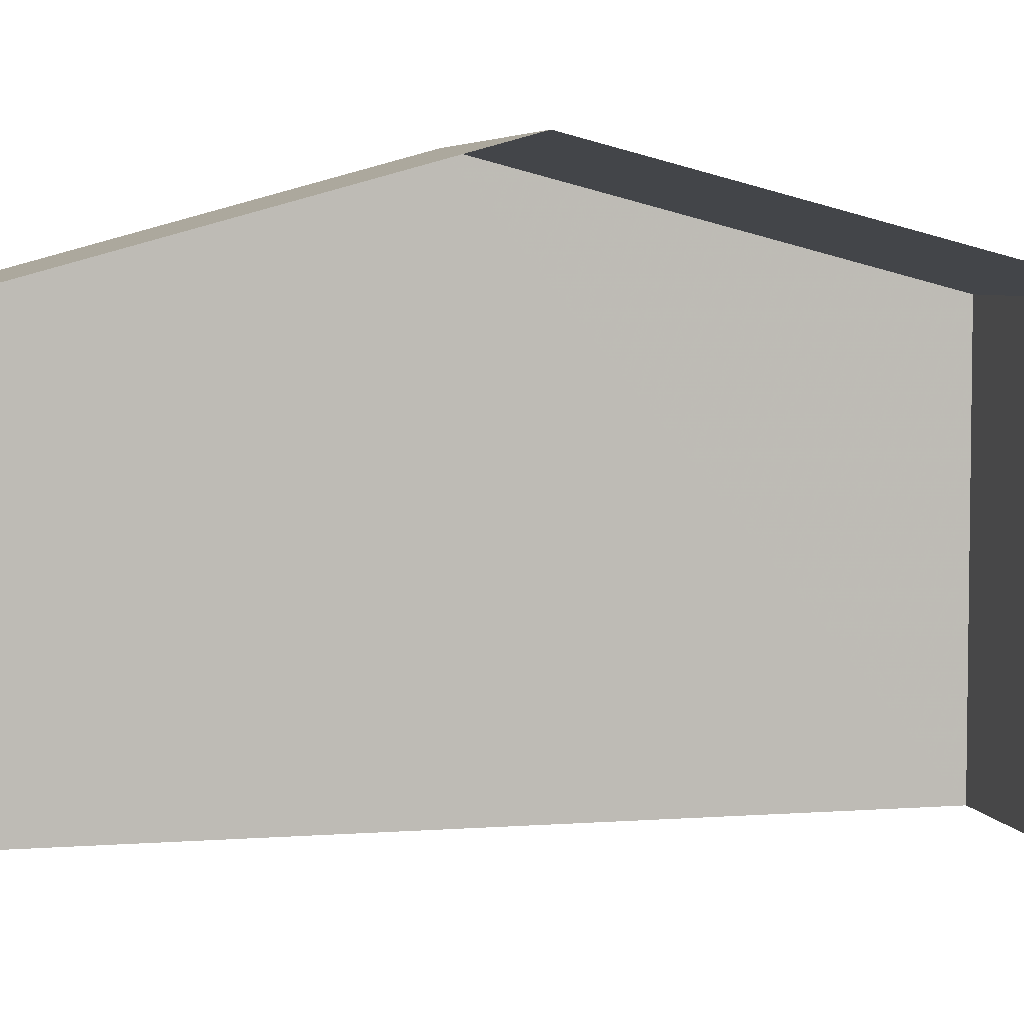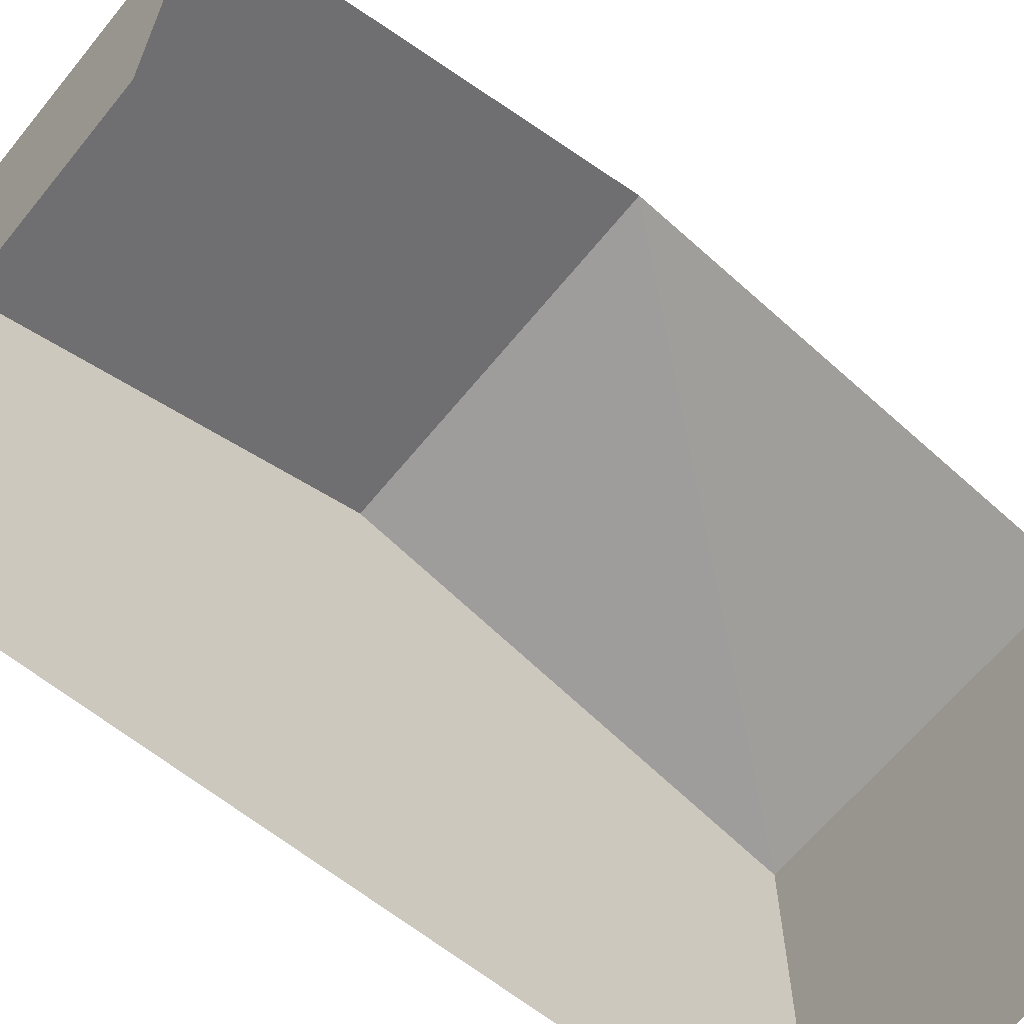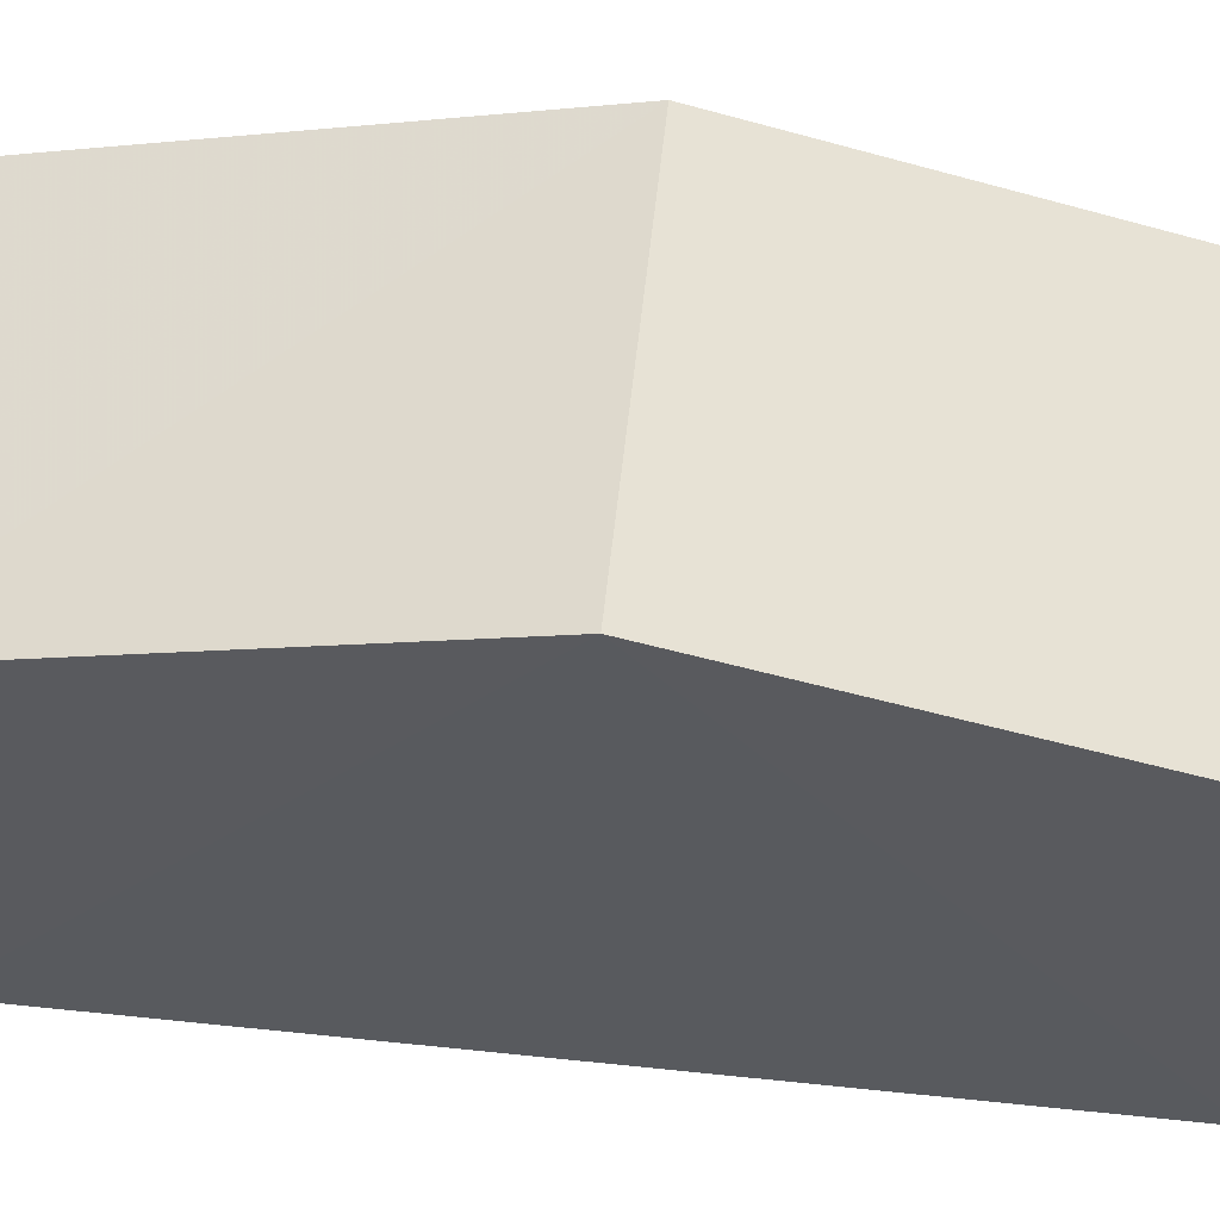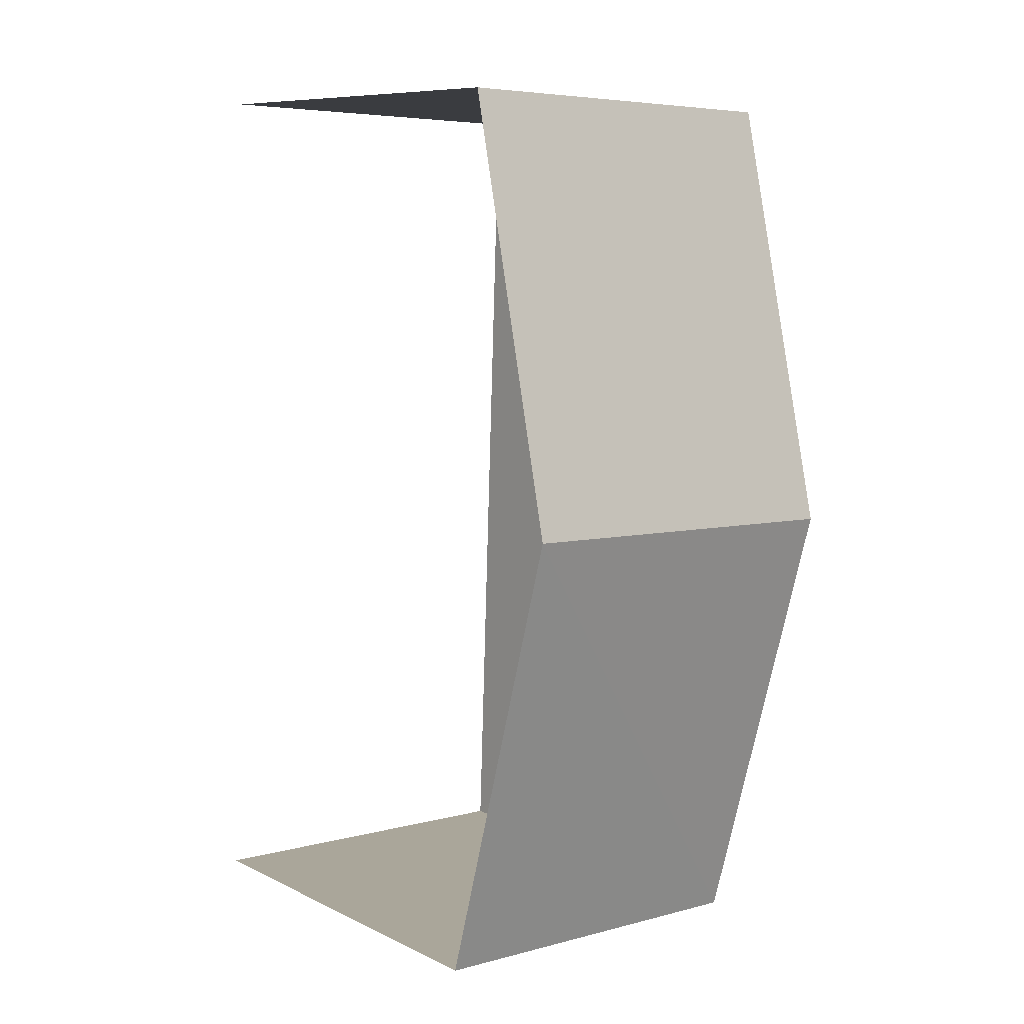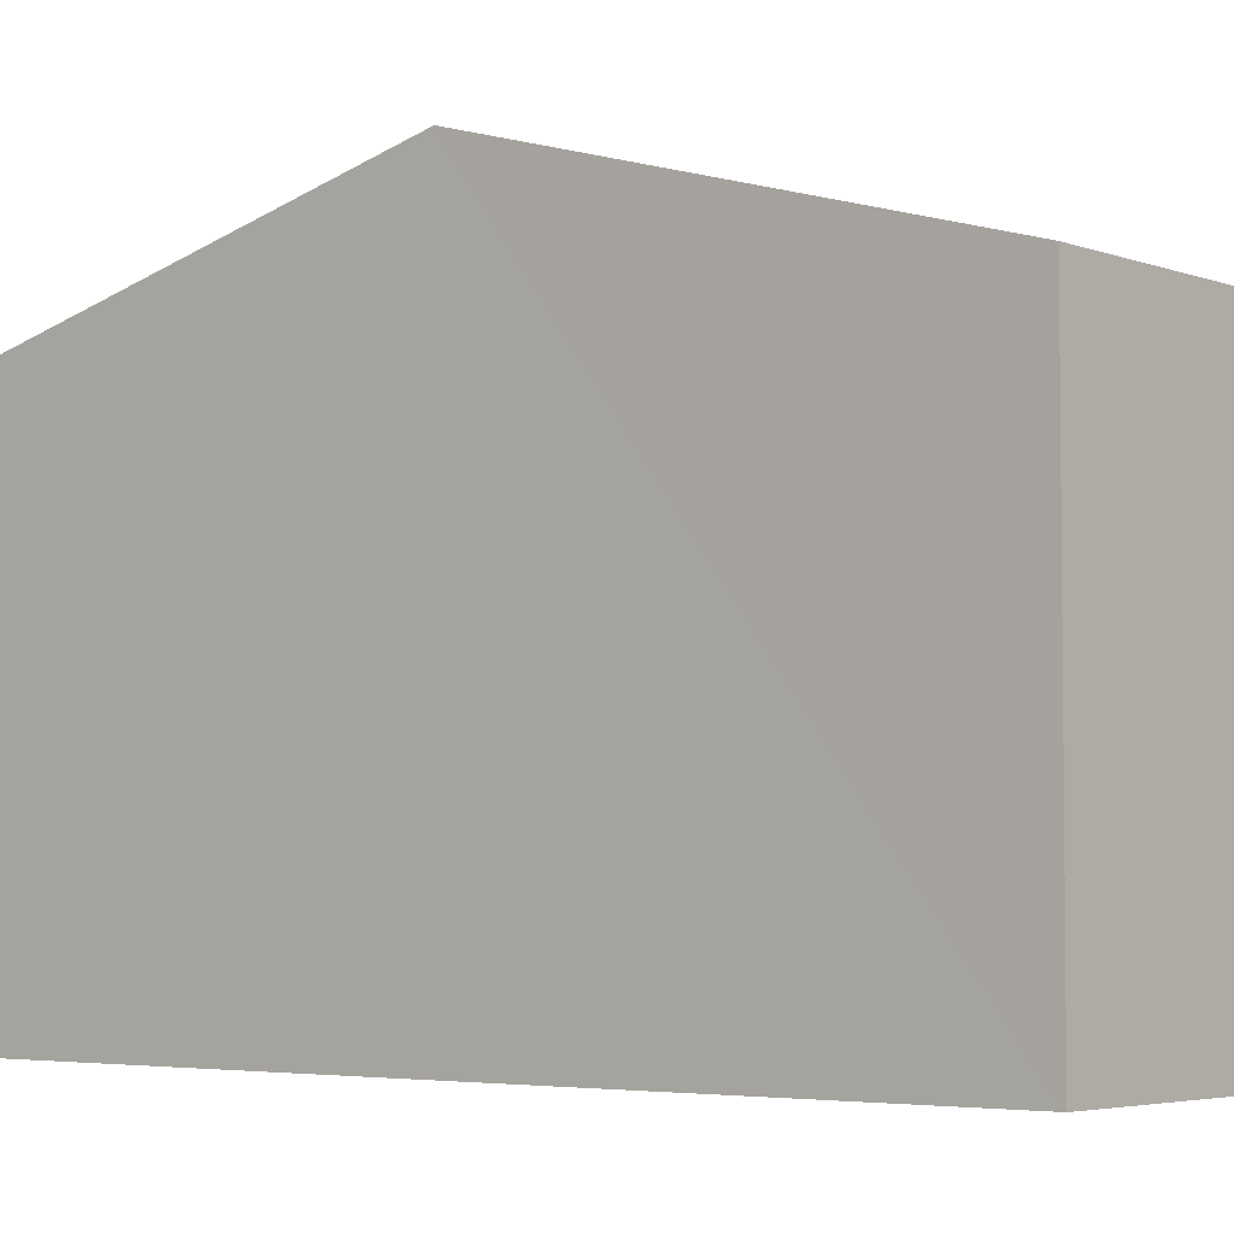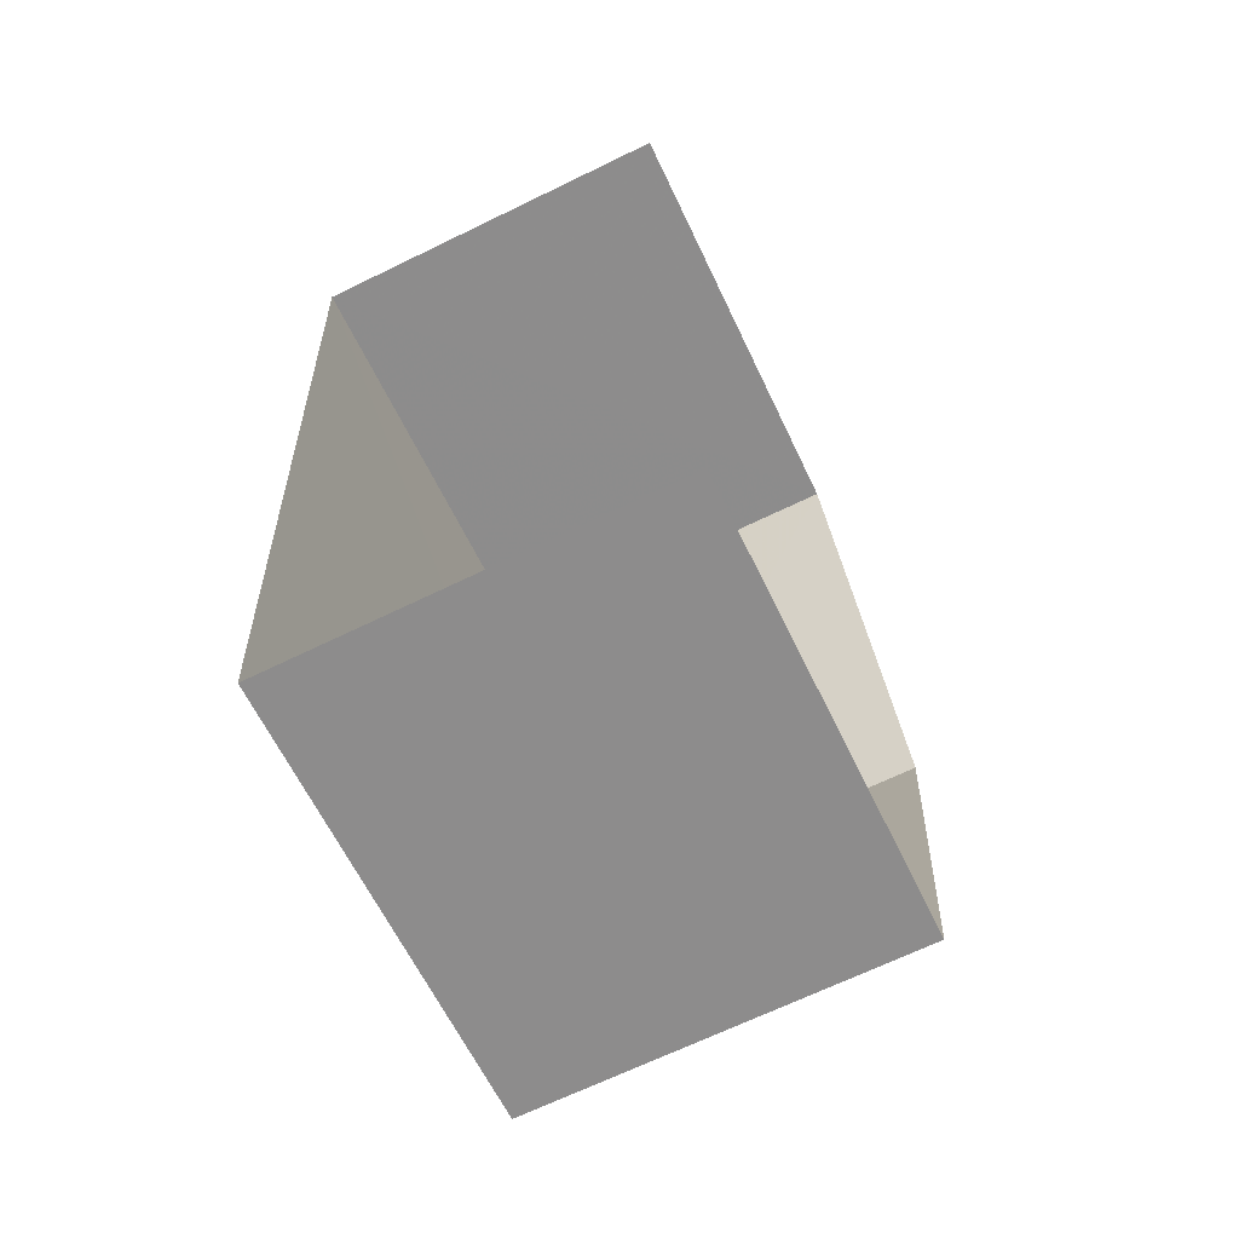
<metadata>
{"format":"obj","ext":"obj","renderer":"f3d","projection":"perspective","resolution":1024,"background":"white","views":[{"elev":5.1,"azim":-105.3,"up":"+Z"},{"elev":-64.1,"azim":-131.1,"up":"+Z"},{"elev":58.4,"azim":94.1,"up":"+Z"},{"elev":9.0,"azim":-38.7,"up":"+Y"},{"elev":-4.2,"azim":127.6,"up":"+Z"},{"elev":-63.3,"azim":-154.3,"up":"+Y"}]}
</metadata>
<code>
v -3.733e+05 -1.037e+05 28.65
v -3.733e+05 -1.037e+05 28.65
v -3.733e+05 -1.037e+05 28.65
v -3.733e+05 -1.037e+05 28.65
v -3.733e+05 -1.037e+05 37.36
v -3.733e+05 -1.037e+05 35.5
v -3.733e+05 -1.037e+05 37.36
v -3.733e+05 -1.037e+05 35.5
v -3.733e+05 -1.037e+05 35.5
v -3.733e+05 -1.037e+05 35.5
f 1 2 3
f 4 1 3
f 9 3 5
f 3 2 5
f 2 8 5
f 5 6 7
f 5 8 6
f 7 9 5
f 7 10 9
f 9 4 3
f 9 10 4
f 8 2 1
f 6 8 1
f 6 1 7
f 1 4 7
f 4 10 7

</code>
